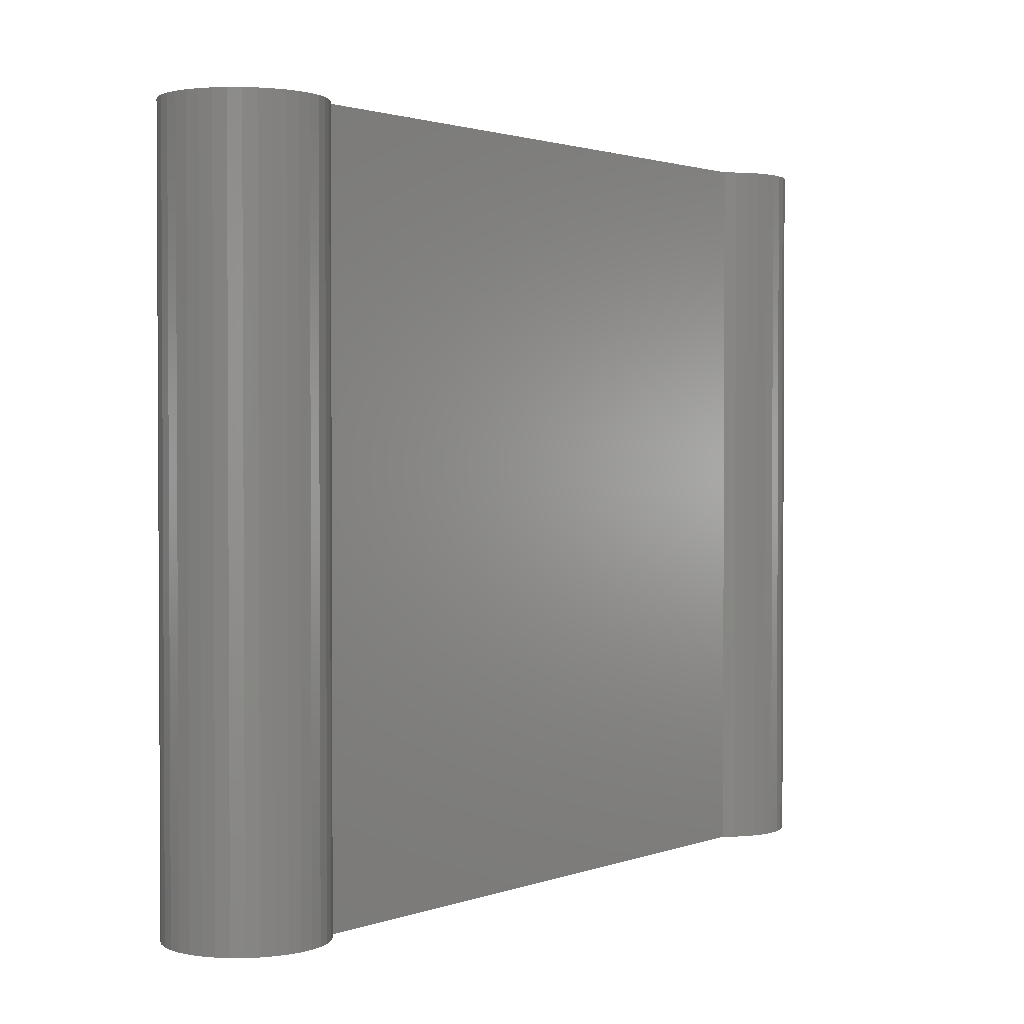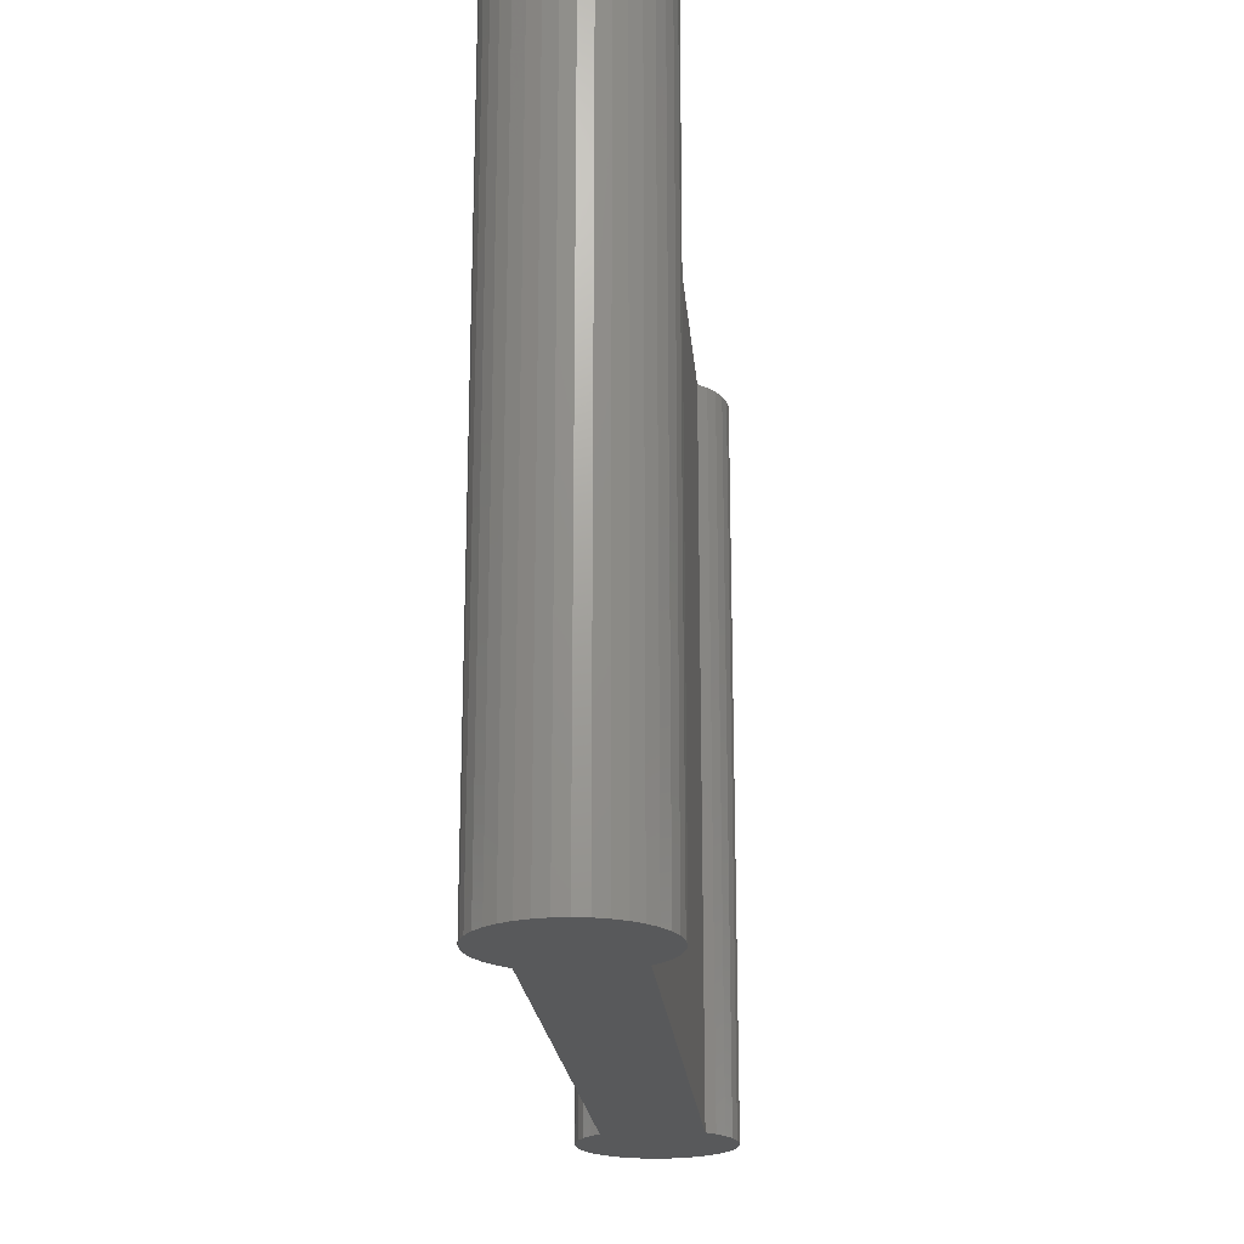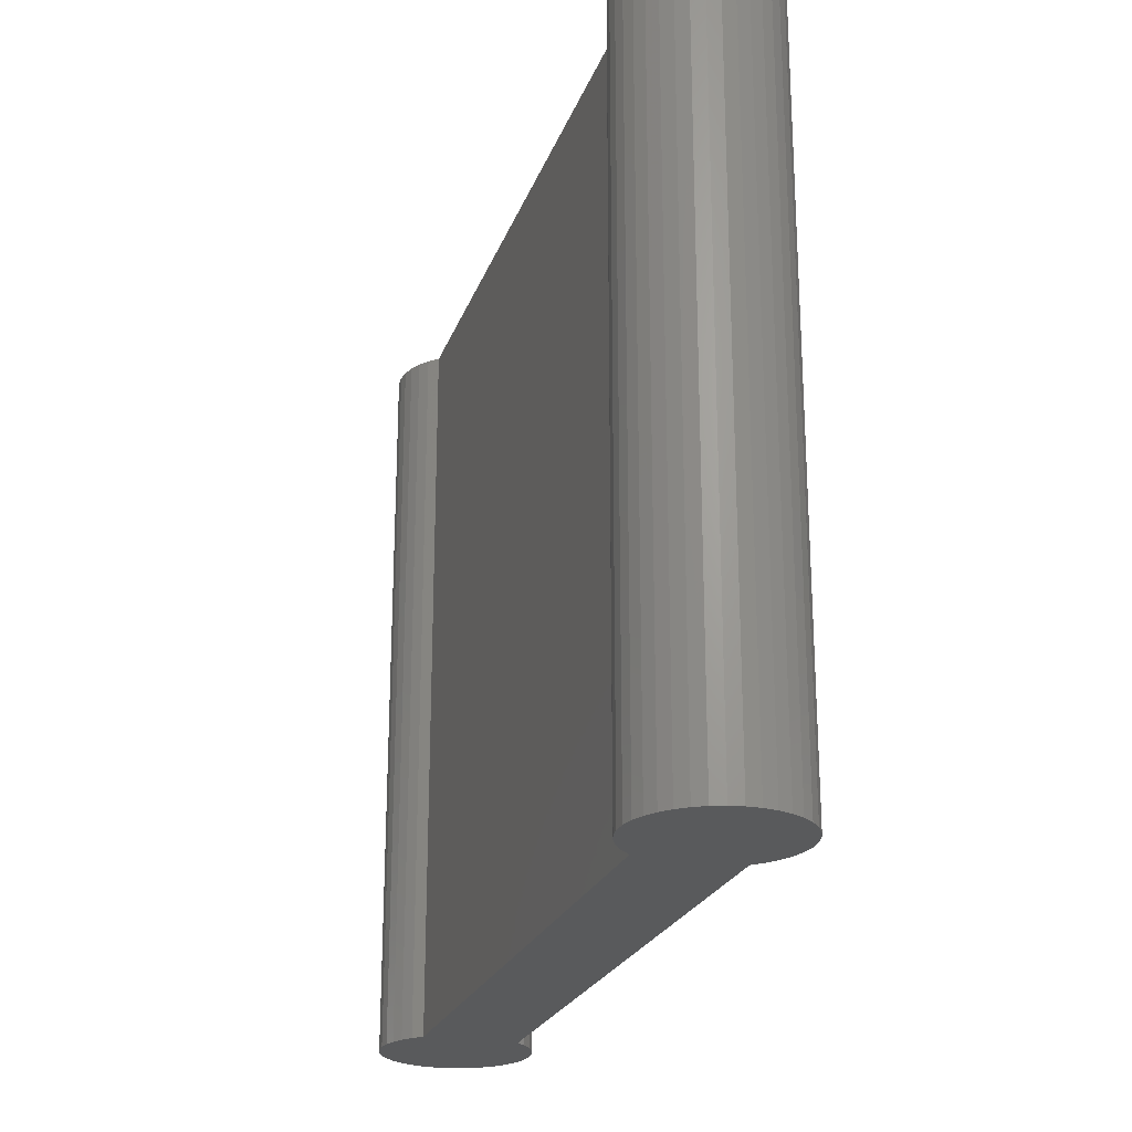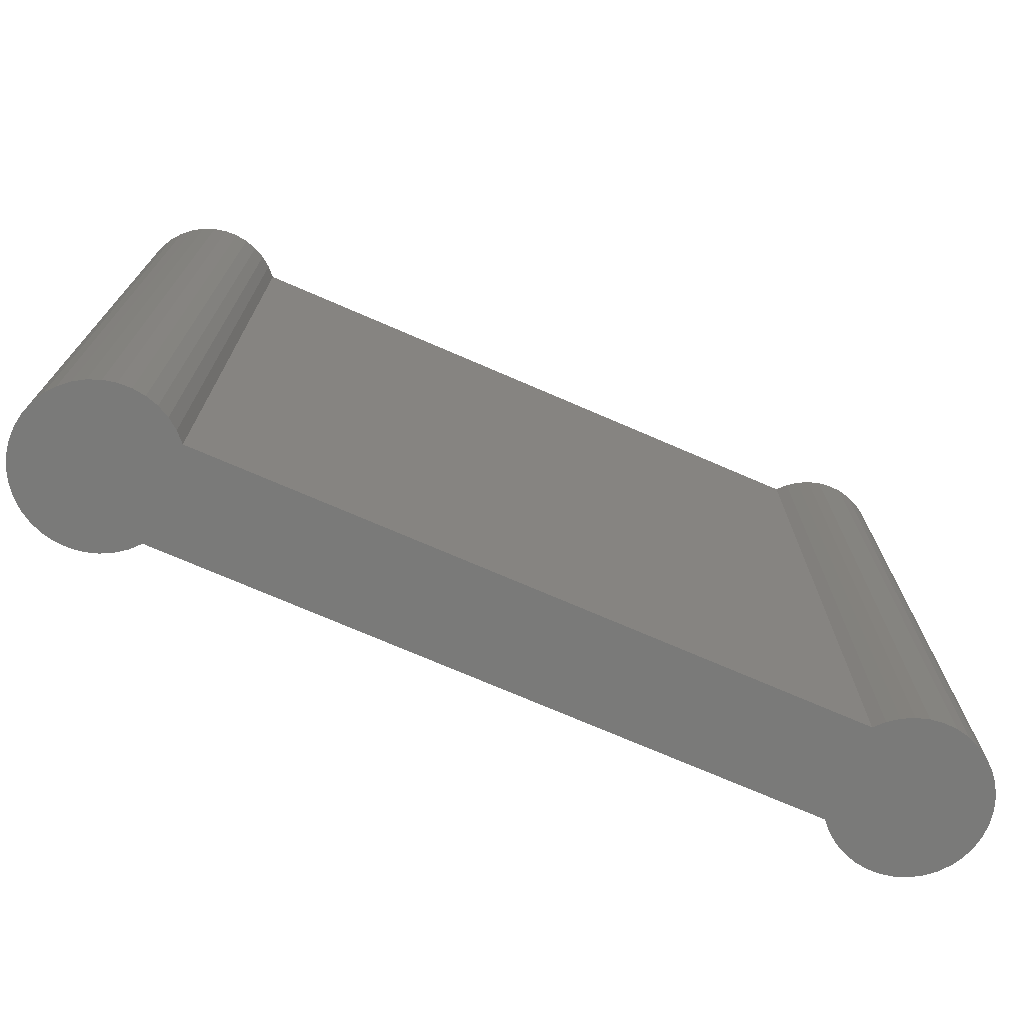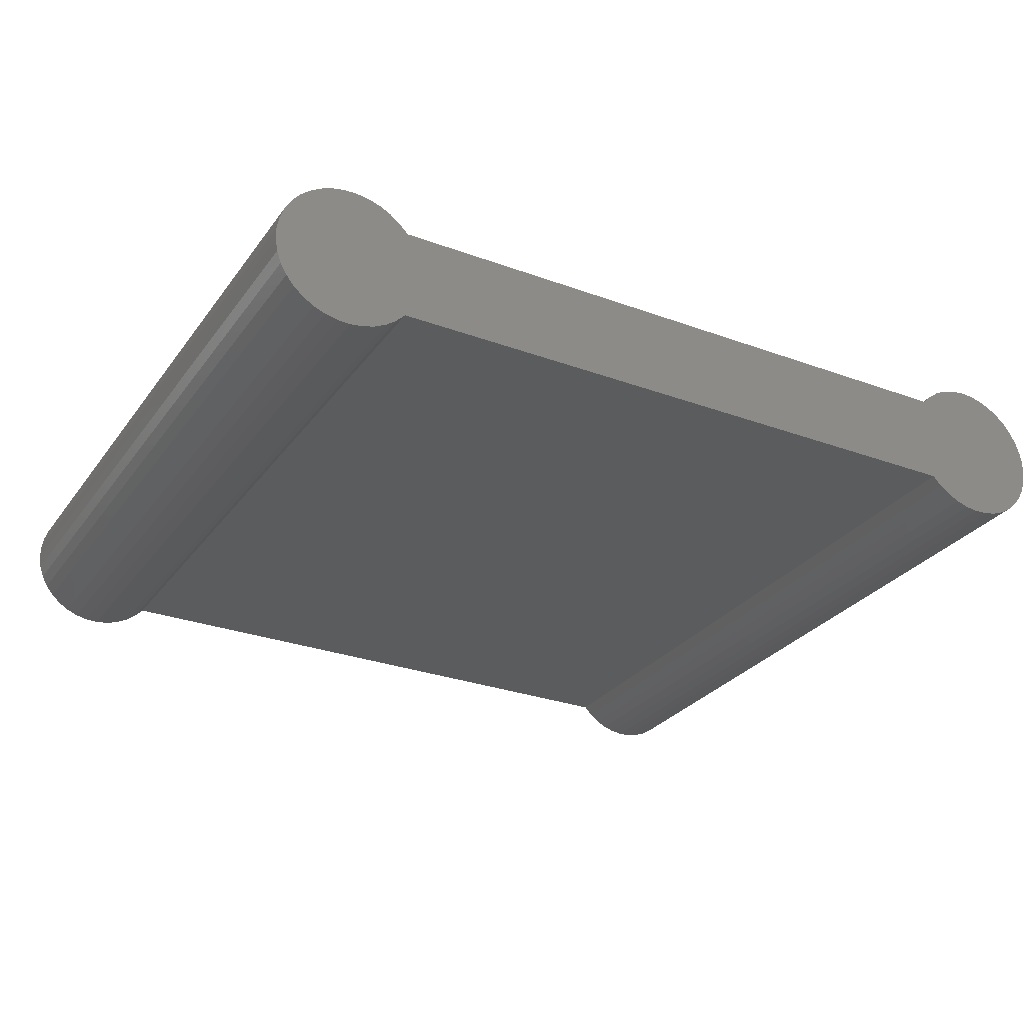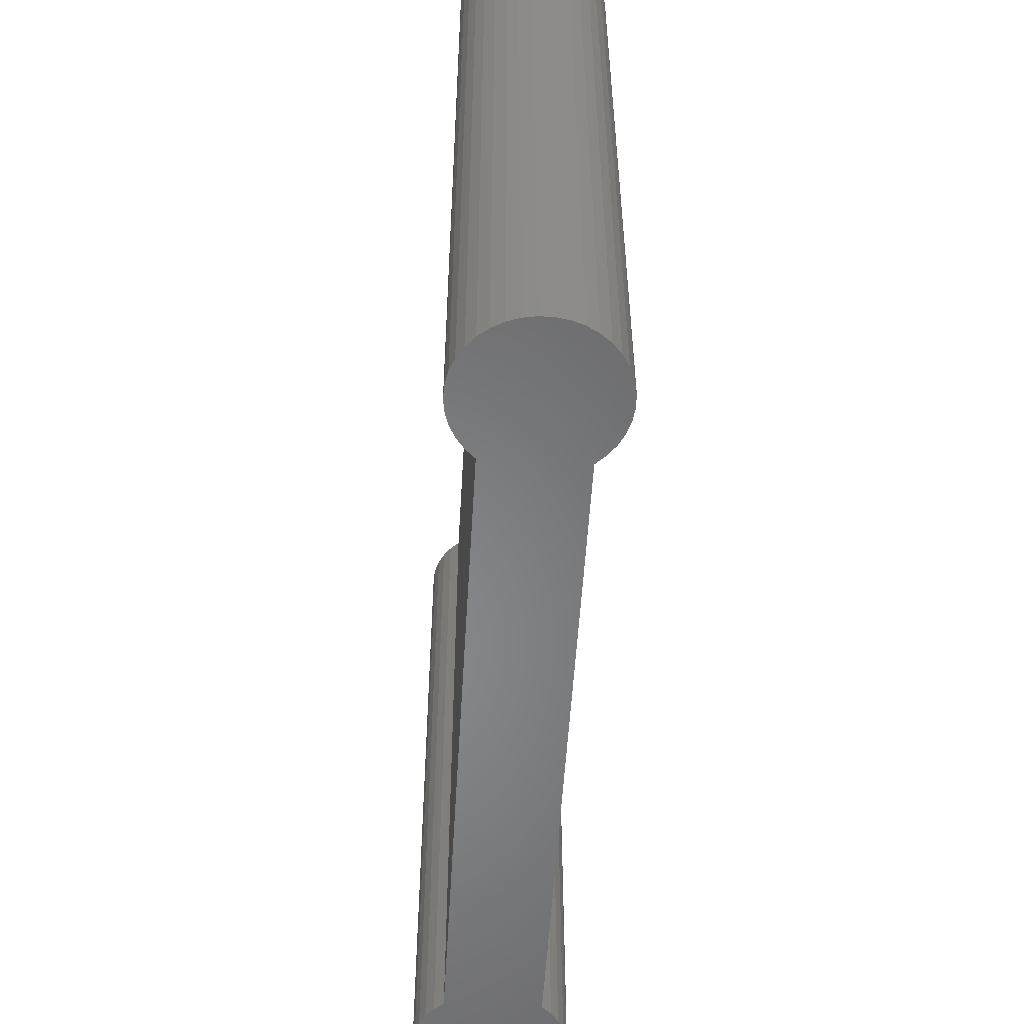
<metadata>
{"format":"stl","ext":"stl","renderer":"f3d","projection":"perspective","resolution":1024,"background":"white","views":[{"elev":1.7,"azim":128.3,"up":"+Y"},{"elev":-20.6,"azim":94.9,"up":"+Y"},{"elev":-23.2,"azim":-106.8,"up":"+Y"},{"elev":-73.2,"azim":156.6,"up":"+Y"},{"elev":-28.5,"azim":-28.9,"up":"+Z"},{"elev":-53.9,"azim":-93.3,"up":"+Y"}]}
</metadata>
<code>
# stl→obj: 120 verts, 236 faces
v 144.7 39 1.007
v 145.2 1.41e-15 1.5
v 144.7 1.41e-15 1.007
v 145.2 39 1.5
v 144.1 1.41e-15 0.6014
v 144.1 39 0.6014
v 143.5 1.41e-15 0.2934
v 143.5 39 0.2934
v 142.9 1.41e-15 0.09232
v 142.9 39 0.09232
v 142.2 1.41e-15 0.004079
v 142.2 39 0.004079
v 141.5 1.41e-15 0.03118
v 141.5 39 0.03118
v 140.9 1.41e-15 0.1728
v 140.9 39 0.1728
v 140.2 1.41e-15 0.425
v 140.2 39 0.425
v 139.7 1.41e-15 0.7803
v 139.7 39 0.7803
v 139.2 1.41e-15 1.229
v 139.2 39 1.229
v 138.7 39 1.757
v 138.7 1.41e-15 1.757
v 138.4 39 2.35
v 138.4 1.41e-15 2.35
v 138.2 39 2.99
v 138.2 1.41e-15 2.99
v 138.1 39 3.66
v 138.1 1.41e-15 3.66
v 138.1 39 4.34
v 138.1 1.41e-15 4.34
v 138.2 39 5.01
v 138.2 1.41e-15 5.01
v 138.4 39 5.65
v 138.4 1.41e-15 5.65
v 138.7 39 6.243
v 138.7 1.41e-15 6.243
v 139.2 39 6.771
v 139.2 1.41e-15 6.771
v 139.7 1.41e-15 7.22
v 139.7 39 7.22
v 140.2 1.41e-15 7.575
v 140.2 39 7.575
v 140.9 1.41e-15 7.827
v 140.9 39 7.827
v 141.5 1.41e-15 7.969
v 141.5 39 7.969
v 142.2 1.41e-15 7.996
v 142.2 39 7.996
v 142.9 1.41e-15 7.908
v 142.9 39 7.908
v 143.5 1.41e-15 7.707
v 143.5 39 7.707
v 144.1 1.41e-15 7.399
v 144.1 39 7.399
v 144.7 1.41e-15 6.993
v 144.7 39 6.993
v 145.2 39 6.5
v 145.2 1.41e-15 6.5
v 178.9 1.41e-15 6.5
v 178.9 39 6.5
v 179.4 39 6.993
v 179.4 1.41e-15 6.993
v 179.9 1.41e-15 7.399
v 179.9 39 7.399
v 180.5 1.41e-15 7.707
v 180.5 39 7.707
v 181.2 1.41e-15 7.908
v 181.2 39 7.908
v 181.9 1.41e-15 7.996
v 181.9 39 7.996
v 182.5 1.41e-15 7.969
v 182.5 39 7.969
v 183.2 1.41e-15 7.827
v 183.2 39 7.827
v 183.8 1.41e-15 7.575
v 183.8 39 7.575
v 184.4 1.41e-15 7.22
v 184.4 39 7.22
v 184.9 1.41e-15 6.771
v 184.9 39 6.771
v 185.3 39 6.243
v 185.3 1.41e-15 6.243
v 185.7 39 5.65
v 185.7 1.41e-15 5.65
v 185.9 39 5.01
v 185.9 1.41e-15 5.01
v 186 39 4.34
v 186 1.41e-15 4.34
v 186 39 3.66
v 186 1.41e-15 3.66
v 185.9 39 2.99
v 185.9 1.41e-15 2.99
v 185.7 39 2.35
v 185.7 1.41e-15 2.35
v 185.3 39 1.757
v 185.3 1.41e-15 1.757
v 184.9 39 1.229
v 184.9 1.41e-15 1.229
v 184.4 1.41e-15 0.7803
v 184.4 39 0.7803
v 183.8 1.41e-15 0.425
v 183.8 39 0.425
v 183.2 1.41e-15 0.1728
v 183.2 39 0.1728
v 182.5 1.41e-15 0.03118
v 182.5 39 0.03118
v 181.9 1.41e-15 0.004079
v 181.9 39 0.004079
v 181.2 1.41e-15 0.09232
v 181.2 39 0.09232
v 180.5 1.41e-15 0.2934
v 180.5 39 0.2934
v 179.9 1.41e-15 0.6014
v 179.9 39 0.6014
v 179.4 1.41e-15 1.007
v 179.4 39 1.007
v 178.9 39 1.5
v 178.9 1.41e-15 1.5
f 1 2 3
f 2 1 4
f 1 5 6
f 5 1 3
f 6 7 8
f 7 6 5
f 8 9 10
f 9 8 7
f 10 11 12
f 11 10 9
f 12 13 14
f 13 12 11
f 14 15 16
f 15 14 13
f 16 17 18
f 17 16 15
f 18 19 20
f 19 18 17
f 20 21 22
f 21 20 19
f 23 21 24
f 21 23 22
f 25 24 26
f 24 25 23
f 27 26 28
f 26 27 25
f 29 28 30
f 28 29 27
f 31 30 32
f 30 31 29
f 33 32 34
f 32 33 31
f 35 34 36
f 34 35 33
f 37 36 38
f 36 37 35
f 39 38 40
f 38 39 37
f 41 39 40
f 39 41 42
f 43 42 41
f 42 43 44
f 45 44 43
f 44 45 46
f 47 46 45
f 46 47 48
f 49 48 47
f 48 49 50
f 51 50 49
f 50 51 52
f 53 52 51
f 52 53 54
f 55 54 53
f 54 55 56
f 57 56 55
f 56 57 58
f 59 57 60
f 57 59 58
f 61 59 60
f 59 61 62
f 63 61 64
f 61 63 62
f 65 63 64
f 63 65 66
f 67 66 65
f 66 67 68
f 69 68 67
f 68 69 70
f 71 70 69
f 70 71 72
f 73 72 71
f 72 73 74
f 75 74 73
f 74 75 76
f 77 76 75
f 76 77 78
f 79 78 77
f 78 79 80
f 81 80 79
f 80 81 82
f 83 81 84
f 81 83 82
f 85 84 86
f 84 85 83
f 87 86 88
f 86 87 85
f 89 88 90
f 88 89 87
f 91 90 92
f 90 91 89
f 93 92 94
f 92 93 91
f 95 94 96
f 94 95 93
f 97 96 98
f 96 97 95
f 99 98 100
f 98 99 97
f 99 101 102
f 101 99 100
f 102 103 104
f 103 102 101
f 104 105 106
f 105 104 103
f 106 107 108
f 107 106 105
f 108 109 110
f 109 108 107
f 110 111 112
f 111 110 109
f 112 113 114
f 113 112 111
f 114 115 116
f 115 114 113
f 116 117 118
f 117 116 115
f 119 117 120
f 117 119 118
f 119 2 4
f 2 119 120
f 14 10 12
f 10 14 16
f 10 16 8
f 8 16 18
f 8 18 6
f 6 18 20
f 6 20 1
f 1 20 22
f 1 22 4
f 4 22 23
f 4 23 119
f 112 108 110
f 108 112 106
f 106 112 114
f 106 114 104
f 104 114 116
f 104 116 102
f 102 116 118
f 102 118 99
f 99 118 119
f 99 119 97
f 97 119 23
f 97 23 25
f 97 25 95
f 95 25 27
f 95 27 93
f 93 27 29
f 93 29 91
f 91 29 31
f 91 31 89
f 89 31 33
f 89 33 87
f 87 33 35
f 87 35 85
f 85 35 37
f 85 37 83
f 83 37 59
f 59 37 39
f 59 39 58
f 58 39 42
f 58 42 56
f 56 42 44
f 56 44 54
f 54 44 46
f 54 46 52
f 52 46 48
f 52 48 50
f 83 62 82
f 62 83 59
f 82 62 63
f 82 63 80
f 80 63 66
f 80 66 78
f 78 66 68
f 78 68 76
f 76 68 70
f 76 70 74
f 74 70 72
f 107 111 109
f 111 107 105
f 111 105 113
f 113 105 103
f 113 103 115
f 115 103 101
f 115 101 117
f 117 101 100
f 117 100 120
f 120 100 98
f 120 98 2
f 9 13 11
f 13 9 15
f 15 9 7
f 15 7 17
f 17 7 5
f 17 5 19
f 19 5 3
f 19 3 21
f 21 3 2
f 21 2 24
f 24 2 98
f 24 98 96
f 24 96 26
f 26 96 94
f 26 94 28
f 28 94 92
f 28 92 30
f 30 92 90
f 30 90 32
f 32 90 88
f 32 88 34
f 34 88 86
f 34 86 36
f 36 86 84
f 36 84 38
f 38 84 61
f 61 84 81
f 61 81 64
f 64 81 79
f 64 79 65
f 65 79 77
f 65 77 67
f 67 77 75
f 67 75 69
f 69 75 73
f 69 73 71
f 38 60 40
f 60 38 61
f 40 60 57
f 40 57 41
f 41 57 55
f 41 55 43
f 43 55 53
f 43 53 45
f 45 53 51
f 45 51 47
f 47 51 49

</code>
